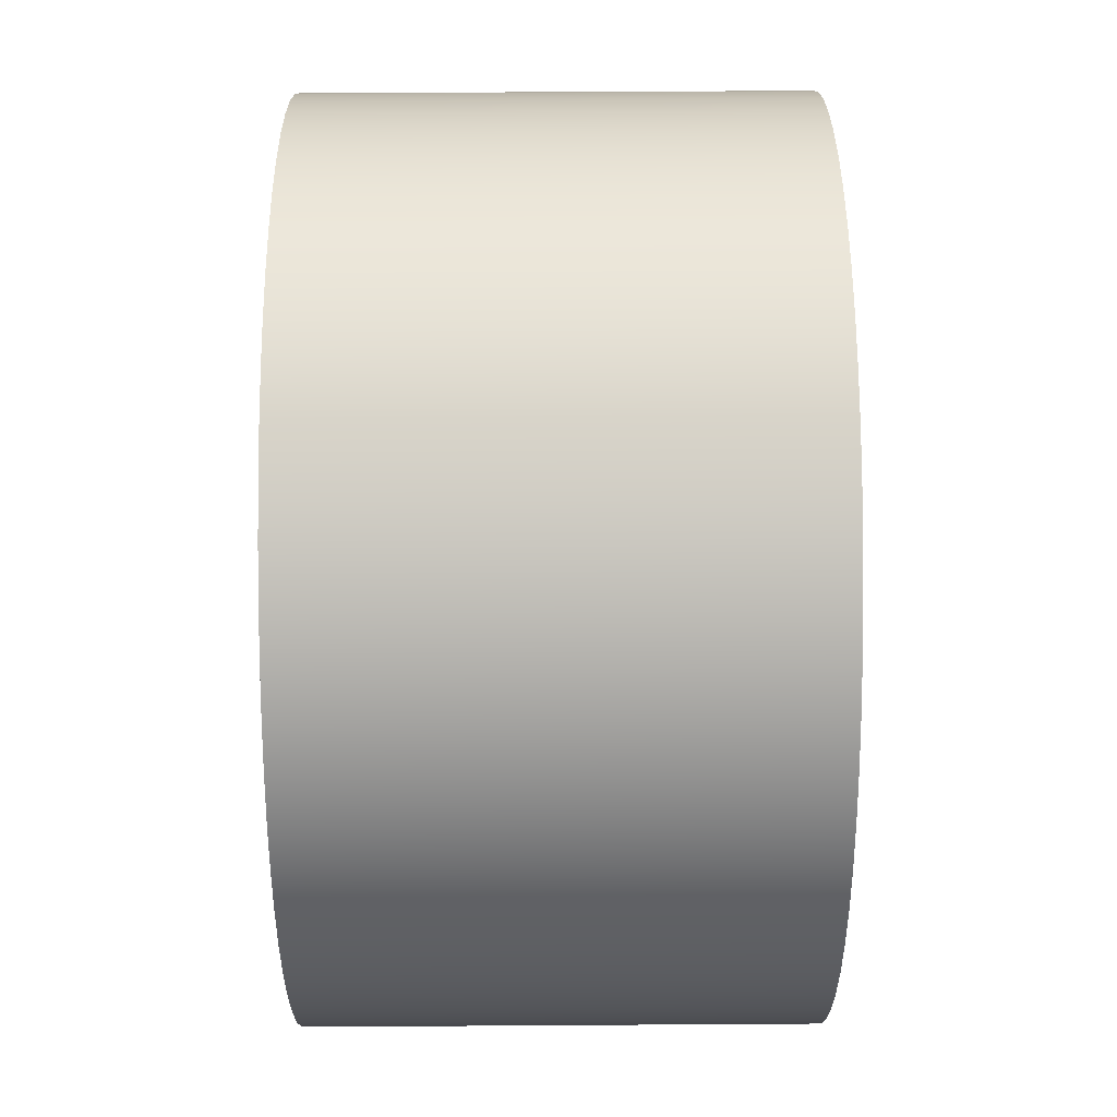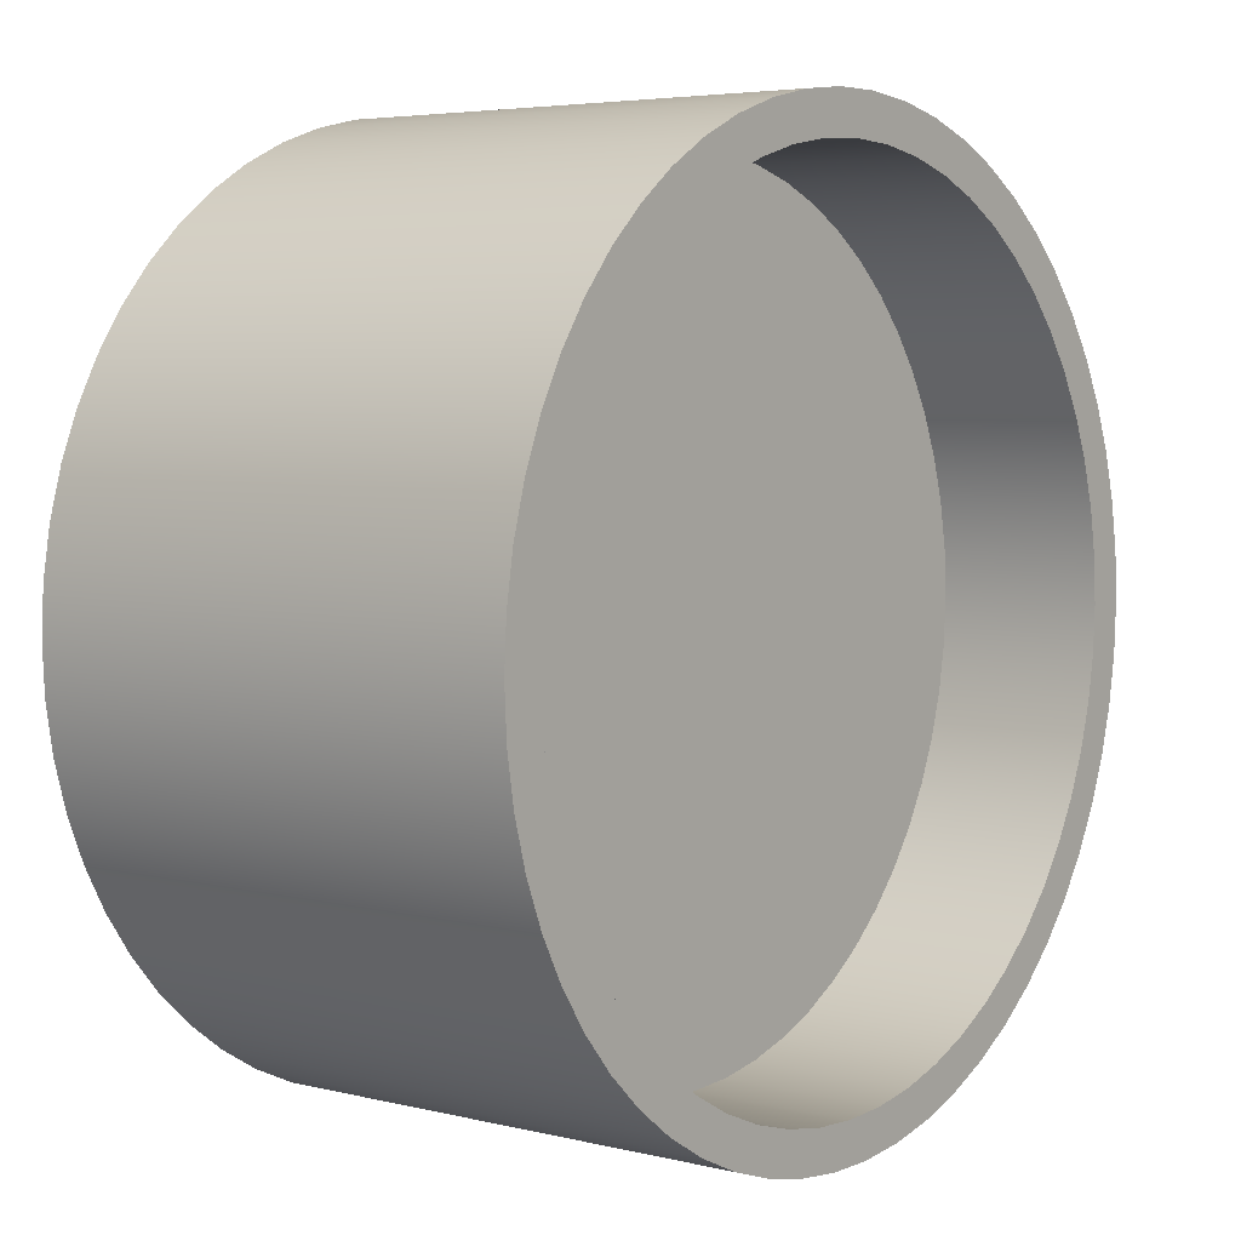
<metadata>
{"format":"obj","ext":"obj","renderer":"f3d","projection":"perspective","resolution":1024,"background":"white","views":[{"elev":54.3,"azim":89.6,"up":"+Z"},{"elev":4.8,"azim":127.9,"up":"+Z"}]}
</metadata>
<code>
v 0.5 0.4 -6.123e-17
v 0.4969 0.4 0.05598
v 0.4875 0.4 0.1113
v 0.4719 0.4 0.1651
v 0.4505 0.4 0.2169
v 0.4234 0.4 0.266
v 0.3909 0.4 0.3117
v 0.3536 0.4 0.3536
v 0.3117 0.4 0.3909
v 0.266 0.4 0.4234
v 0.2169 0.4 0.4505
v 0.1651 0.4 0.4719
v 0.1113 0.4 0.4875
v 0.05598 0.4 0.4969
v -3.062e-17 0.4 0.5
v -0.05598 0.4 0.4969
v -0.1113 0.4 0.4875
v -0.1651 0.4 0.4719
v -0.2169 0.4 0.4505
v -0.266 0.4 0.4234
v -0.3117 0.4 0.3909
v -0.3536 0.4 0.3536
v -0.3909 0.4 0.3117
v -0.4234 0.4 0.266
v -0.4505 0.4 0.2169
v -0.4719 0.4 0.1651
v -0.4875 0.4 0.1113
v -0.4969 0.4 0.05598
v -0.5 0.4 0
v -0.4969 0.4 -0.05598
v -0.4875 0.4 -0.1113
v -0.4719 0.4 -0.1651
v -0.4505 0.4 -0.2169
v -0.4234 0.4 -0.266
v -0.3909 0.4 -0.3117
v -0.3536 0.4 -0.3536
v -0.3117 0.4 -0.3909
v -0.266 0.4 -0.4234
v -0.2169 0.4 -0.4505
v -0.1651 0.4 -0.4719
v -0.1113 0.4 -0.4875
v -0.05598 0.4 -0.4969
v -3.062e-17 0.4 -0.5
v 0.05598 0.4 -0.4969
v 0.1113 0.4 -0.4875
v 0.1651 0.4 -0.4719
v 0.2169 0.4 -0.4505
v 0.266 0.4 -0.4234
v 0.3117 0.4 -0.3909
v 0.3536 0.4 -0.3536
v 0.3909 0.4 -0.3117
v 0.4234 0.4 -0.266
v 0.4505 0.4 -0.2169
v 0.4719 0.4 -0.1651
v 0.4875 0.4 -0.1113
v 0.4969 0.4 -0.05598
v 0.5 0.6 -6.123e-17
v 0.4969 0.6 -0.05598
v 0.4875 0.6 -0.1113
v 0.4719 0.6 -0.1651
v 0.4505 0.6 -0.2169
v 0.4234 0.6 -0.266
v 0.3909 0.6 -0.3117
v 0.3536 0.6 -0.3536
v 0.3117 0.6 -0.3909
v 0.266 0.6 -0.4234
v 0.2169 0.6 -0.4505
v 0.1651 0.6 -0.4719
v 0.1113 0.6 -0.4875
v 0.05598 0.6 -0.4969
v -3.062e-17 0.6 -0.5
v -0.05598 0.6 -0.4969
v -0.1113 0.6 -0.4875
v -0.1651 0.6 -0.4719
v -0.2169 0.6 -0.4505
v -0.266 0.6 -0.4234
v -0.3117 0.6 -0.3909
v -0.3536 0.6 -0.3536
v -0.3909 0.6 -0.3117
v -0.4234 0.6 -0.266
v -0.4505 0.6 -0.2169
v -0.4719 0.6 -0.1651
v -0.4875 0.6 -0.1113
v -0.4969 0.6 -0.05598
v -0.5 0.6 0
v -0.4969 0.6 0.05598
v -0.4875 0.6 0.1113
v -0.4719 0.6 0.1651
v -0.4505 0.6 0.2169
v -0.4234 0.6 0.266
v -0.3909 0.6 0.3117
v -0.3536 0.6 0.3536
v -0.3117 0.6 0.3909
v -0.266 0.6 0.4234
v -0.2169 0.6 0.4505
v -0.1651 0.6 0.4719
v -0.1113 0.6 0.4875
v -0.05598 0.6 0.4969
v -3.062e-17 0.6 0.5
v 0.05598 0.6 0.4969
v 0.1113 0.6 0.4875
v 0.1651 0.6 0.4719
v 0.2169 0.6 0.4505
v 0.266 0.6 0.4234
v 0.3117 0.6 0.3909
v 0.3536 0.6 0.3536
v 0.3909 0.6 0.3117
v 0.4234 0.6 0.266
v 0.4505 0.6 0.2169
v 0.4719 0.6 0.1651
v 0.4875 0.6 0.1113
v 0.4969 0.6 0.05598
v 0.5 0.4 -6.123e-17
v 0.5 0.6 -6.123e-17
v 0.5 0.4 -6.123e-17
v 0.4969 0.4 -0.05598
v 0.4875 0.4 -0.1113
v 0.4719 0.4 -0.1651
v 0.4505 0.4 -0.2169
v 0.4234 0.4 -0.266
v 0.3909 0.4 -0.3117
v 0.3536 0.4 -0.3536
v 0.3117 0.4 -0.3909
v 0.266 0.4 -0.4234
v 0.2169 0.4 -0.4505
v 0.1651 0.4 -0.4719
v 0.1113 0.4 -0.4875
v 0.05598 0.4 -0.4969
v -3.062e-17 0.4 -0.5
v -0.05598 0.4 -0.4969
v -0.1113 0.4 -0.4875
v -0.1651 0.4 -0.4719
v -0.2169 0.4 -0.4505
v -0.266 0.4 -0.4234
v -0.3117 0.4 -0.3909
v -0.3536 0.4 -0.3536
v -0.3909 0.4 -0.3117
v -0.4234 0.4 -0.266
v -0.4505 0.4 -0.2169
v -0.4719 0.4 -0.1651
v -0.4875 0.4 -0.1113
v -0.4969 0.4 -0.05598
v -0.5 0.4 0
v -0.4969 0.4 0.05598
v -0.4875 0.4 0.1113
v -0.4719 0.4 0.1651
v -0.4505 0.4 0.2169
v -0.4234 0.4 0.266
v -0.3909 0.4 0.3117
v -0.3536 0.4 0.3536
v -0.3117 0.4 0.3909
v -0.266 0.4 0.4234
v -0.2169 0.4 0.4505
v -0.1651 0.4 0.4719
v -0.1113 0.4 0.4875
v -0.05598 0.4 0.4969
v -3.062e-17 0.4 0.5
v 0.05598 0.4 0.4969
v 0.1113 0.4 0.4875
v 0.1651 0.4 0.4719
v 0.2169 0.4 0.4505
v 0.266 0.4 0.4234
v 0.3117 0.4 0.3909
v 0.3536 0.4 0.3536
v 0.3909 0.4 0.3117
v 0.4234 0.4 0.266
v 0.4505 0.4 0.2169
v 0.4719 0.4 0.1651
v 0.4875 0.4 0.1113
v 0.4969 0.4 0.05598
v -0.55 0.6 6.736e-17
v -0.5468 0.6 -0.05947
v -0.5371 0.6 -0.1182
v -0.5212 0.6 -0.1756
v -0.4992 0.6 -0.2309
v -0.4713 0.6 -0.2836
v -0.4379 0.6 -0.3328
v -0.3993 0.6 -0.3782
v -0.3561 0.6 -0.4192
v -0.3087 0.6 -0.4552
v -0.2576 0.6 -0.4859
v -0.2036 0.6 -0.5109
v -0.1471 0.6 -0.53
v -0.08898 0.6 -0.5428
v -0.02978 0.6 -0.5492
v 0.02978 0.6 -0.5492
v 0.08898 0.6 -0.5428
v 0.1471 0.6 -0.53
v 0.2036 0.6 -0.5109
v 0.2576 0.6 -0.4859
v 0.3087 0.6 -0.4552
v 0.3561 0.6 -0.4192
v 0.3993 0.6 -0.3782
v 0.4379 0.6 -0.3328
v 0.4713 0.6 -0.2836
v 0.4992 0.6 -0.2309
v 0.5212 0.6 -0.1756
v 0.5371 0.6 -0.1182
v 0.5468 0.6 -0.05947
v 0.55 0.6 0
v 0.5468 0.6 0.05947
v 0.5371 0.6 0.1182
v 0.5212 0.6 0.1756
v 0.4992 0.6 0.2309
v 0.4713 0.6 0.2836
v 0.4379 0.6 0.3328
v 0.3993 0.6 0.3782
v 0.3561 0.6 0.4192
v 0.3087 0.6 0.4552
v 0.2576 0.6 0.4859
v 0.2036 0.6 0.5109
v 0.1471 0.6 0.53
v 0.08898 0.6 0.5428
v 0.02978 0.6 0.5492
v -0.02978 0.6 0.5492
v -0.08898 0.6 0.5428
v -0.1471 0.6 0.53
v -0.2036 0.6 0.5109
v -0.2576 0.6 0.4859
v -0.3087 0.6 0.4552
v -0.3561 0.6 0.4192
v -0.3993 0.6 0.3782
v -0.4379 0.6 0.3328
v -0.4713 0.6 0.2836
v -0.4992 0.6 0.2309
v -0.5212 0.6 0.1756
v -0.5371 0.6 0.1182
v -0.5468 0.6 0.05947
v -0.55 0 6.736e-17
v -0.5468 0 0.05947
v -0.5371 0 0.1182
v -0.5212 0 0.1756
v -0.4992 0 0.2309
v -0.4713 0 0.2836
v -0.4379 0 0.3328
v -0.3993 0 0.3782
v -0.3561 0 0.4192
v -0.3087 0 0.4552
v -0.2576 0 0.4859
v -0.2036 0 0.5109
v -0.1471 0 0.53
v -0.08898 0 0.5428
v -0.02978 0 0.5492
v 0.02978 0 0.5492
v 0.08898 0 0.5428
v 0.1471 0 0.53
v 0.2036 0 0.5109
v 0.2576 0 0.4859
v 0.3087 0 0.4552
v 0.3561 0 0.4192
v 0.3993 0 0.3782
v 0.4379 0 0.3328
v 0.4713 0 0.2836
v 0.4992 0 0.2309
v 0.5212 0 0.1756
v 0.5371 0 0.1182
v 0.5468 0 0.05947
v 0.55 0 0
v 0.5468 0 -0.05947
v 0.5371 0 -0.1182
v 0.5212 0 -0.1756
v 0.4992 0 -0.2309
v 0.4713 0 -0.2836
v 0.4379 0 -0.3328
v 0.3993 0 -0.3782
v 0.3561 0 -0.4192
v 0.3087 0 -0.4552
v 0.2576 0 -0.4859
v 0.2036 0 -0.5109
v 0.1471 0 -0.53
v 0.08898 0 -0.5428
v 0.02978 0 -0.5492
v -0.02978 0 -0.5492
v -0.08898 0 -0.5428
v -0.1471 0 -0.53
v -0.2036 0 -0.5109
v -0.2576 0 -0.4859
v -0.3087 0 -0.4552
v -0.3561 0 -0.4192
v -0.3993 0 -0.3782
v -0.4379 0 -0.3328
v -0.4713 0 -0.2836
v -0.4992 0 -0.2309
v -0.5212 0 -0.1756
v -0.5371 0 -0.1182
v -0.5468 0 -0.05947
v -0.55 0 6.736e-17
v -0.55 0.6 6.736e-17
v 0.5 0.6 -6.123e-17
v 0.4969 0.6 0.05598
v 0.4875 0.6 0.1113
v 0.4719 0.6 0.1651
v 0.4505 0.6 0.2169
v 0.4234 0.6 0.266
v 0.3909 0.6 0.3117
v 0.3536 0.6 0.3536
v 0.3117 0.6 0.3909
v 0.266 0.6 0.4234
v 0.2169 0.6 0.4505
v 0.1651 0.6 0.4719
v 0.1113 0.6 0.4875
v 0.05598 0.6 0.4969
v -3.062e-17 0.6 0.5
v -0.05598 0.6 0.4969
v -0.1113 0.6 0.4875
v -0.1651 0.6 0.4719
v -0.2169 0.6 0.4505
v -0.266 0.6 0.4234
v -0.3117 0.6 0.3909
v -0.3536 0.6 0.3536
v -0.3909 0.6 0.3117
v -0.4234 0.6 0.266
v -0.4505 0.6 0.2169
v -0.4719 0.6 0.1651
v -0.4875 0.6 0.1113
v -0.4969 0.6 0.05598
v -0.5 0.6 0
v -0.4969 0.6 -0.05598
v -0.4875 0.6 -0.1113
v -0.4719 0.6 -0.1651
v -0.4505 0.6 -0.2169
v -0.4234 0.6 -0.266
v -0.3909 0.6 -0.3117
v -0.3536 0.6 -0.3536
v -0.3117 0.6 -0.3909
v -0.266 0.6 -0.4234
v -0.2169 0.6 -0.4505
v -0.1651 0.6 -0.4719
v -0.1113 0.6 -0.4875
v -0.05598 0.6 -0.4969
v -3.062e-17 0.6 -0.5
v 0.05598 0.6 -0.4969
v 0.1113 0.6 -0.4875
v 0.1651 0.6 -0.4719
v 0.2169 0.6 -0.4505
v 0.266 0.6 -0.4234
v 0.3117 0.6 -0.3909
v 0.3536 0.6 -0.3536
v 0.3909 0.6 -0.3117
v 0.4234 0.6 -0.266
v 0.4505 0.6 -0.2169
v 0.4719 0.6 -0.1651
v 0.4875 0.6 -0.1113
v 0.4969 0.6 -0.05598
v -0.55 0.6 6.736e-17
v -0.5468 0.6 0.05947
v -0.5371 0.6 0.1182
v -0.5212 0.6 0.1756
v -0.4992 0.6 0.2309
v -0.4713 0.6 0.2836
v -0.4379 0.6 0.3328
v -0.3993 0.6 0.3782
v -0.3561 0.6 0.4192
v -0.3087 0.6 0.4552
v -0.2576 0.6 0.4859
v -0.2036 0.6 0.5109
v -0.1471 0.6 0.53
v -0.08898 0.6 0.5428
v -0.02978 0.6 0.5492
v 0.02978 0.6 0.5492
v 0.08898 0.6 0.5428
v 0.1471 0.6 0.53
v 0.2036 0.6 0.5109
v 0.2576 0.6 0.4859
v 0.3087 0.6 0.4552
v 0.3561 0.6 0.4192
v 0.3993 0.6 0.3782
v 0.4379 0.6 0.3328
v 0.4713 0.6 0.2836
v 0.4992 0.6 0.2309
v 0.5212 0.6 0.1756
v 0.5371 0.6 0.1182
v 0.5468 0.6 0.05947
v 0.55 0.6 0
v 0.5468 0.6 -0.05947
v 0.5371 0.6 -0.1182
v 0.5212 0.6 -0.1756
v 0.4992 0.6 -0.2309
v 0.4713 0.6 -0.2836
v 0.4379 0.6 -0.3328
v 0.3993 0.6 -0.3782
v 0.3561 0.6 -0.4192
v 0.3087 0.6 -0.4552
v 0.2576 0.6 -0.4859
v 0.2036 0.6 -0.5109
v 0.1471 0.6 -0.53
v 0.08898 0.6 -0.5428
v 0.02978 0.6 -0.5492
v -0.02978 0.6 -0.5492
v -0.08898 0.6 -0.5428
v -0.1471 0.6 -0.53
v -0.2036 0.6 -0.5109
v -0.2576 0.6 -0.4859
v -0.3087 0.6 -0.4552
v -0.3561 0.6 -0.4192
v -0.3993 0.6 -0.3782
v -0.4379 0.6 -0.3328
v -0.4713 0.6 -0.2836
v -0.4992 0.6 -0.2309
v -0.5212 0.6 -0.1756
v -0.5371 0.6 -0.1182
v -0.5468 0.6 -0.05947
v -0.55 0 6.736e-17
v -0.5468 0 -0.05947
v -0.5371 0 -0.1182
v -0.5212 0 -0.1756
v -0.4992 0 -0.2309
v -0.4713 0 -0.2836
v -0.4379 0 -0.3328
v -0.3993 0 -0.3782
v -0.3561 0 -0.4192
v -0.3087 0 -0.4552
v -0.2576 0 -0.4859
v -0.2036 0 -0.5109
v -0.1471 0 -0.53
v -0.08898 0 -0.5428
v -0.02978 0 -0.5492
v 0.02978 0 -0.5492
v 0.08898 0 -0.5428
v 0.1471 0 -0.53
v 0.2036 0 -0.5109
v 0.2576 0 -0.4859
v 0.3087 0 -0.4552
v 0.3561 0 -0.4192
v 0.3993 0 -0.3782
v 0.4379 0 -0.3328
v 0.4713 0 -0.2836
v 0.4992 0 -0.2309
v 0.5212 0 -0.1756
v 0.5371 0 -0.1182
v 0.5468 0 -0.05947
v 0.55 0 0
v 0.5468 0 0.05947
v 0.5371 0 0.1182
v 0.5212 0 0.1756
v 0.4992 0 0.2309
v 0.4713 0 0.2836
v 0.4379 0 0.3328
v 0.3993 0 0.3782
v 0.3561 0 0.4192
v 0.3087 0 0.4552
v 0.2576 0 0.4859
v 0.2036 0 0.5109
v 0.1471 0 0.53
v 0.08898 0 0.5428
v 0.02978 0 0.5492
v -0.02978 0 0.5492
v -0.08898 0 0.5428
v -0.1471 0 0.53
v -0.2036 0 0.5109
v -0.2576 0 0.4859
v -0.3087 0 0.4552
v -0.3561 0 0.4192
v -0.3993 0 0.3782
v -0.4379 0 0.3328
v -0.4713 0 0.2836
v -0.4992 0 0.2309
v -0.5212 0 0.1756
v -0.5371 0 0.1182
v -0.5468 0 0.05947
g 47b91d5e-e2b4-11ea-9fc1-54bf646e7e1f
f 2 112 1
f 1 112 114
f 113 57 56
f 56 57 58
f 56 58 59
f 2 3 112
f 112 3 111
f 111 3 4
f 111 4 110
f 110 4 5
f 110 5 109
f 109 5 6
f 109 6 108
f 108 6 7
f 108 7 107
f 107 7 8
f 107 8 106
f 106 8 9
f 106 9 105
f 105 9 10
f 105 10 104
f 104 10 11
f 104 11 103
f 103 11 12
f 103 12 102
f 102 12 13
f 102 13 101
f 101 13 14
f 101 14 100
f 100 14 15
f 100 15 99
f 99 15 16
f 99 16 98
f 98 16 17
f 98 17 97
f 97 17 18
f 97 18 96
f 96 18 19
f 96 19 95
f 95 19 20
f 95 20 94
f 94 20 21
f 94 21 93
f 93 21 22
f 93 22 92
f 92 22 23
f 92 23 91
f 91 23 24
f 91 24 90
f 90 24 25
f 90 25 89
f 89 25 26
f 89 26 88
f 88 26 27
f 88 27 87
f 87 27 28
f 87 28 86
f 86 28 29
f 86 29 85
f 85 29 30
f 85 30 84
f 84 30 31
f 84 31 83
f 83 31 32
f 83 32 82
f 82 32 33
f 82 33 81
f 81 33 34
f 81 34 80
f 80 34 35
f 80 35 79
f 79 35 36
f 79 36 78
f 78 36 37
f 78 37 77
f 77 37 38
f 77 38 76
f 76 38 39
f 76 39 75
f 75 39 40
f 75 40 74
f 74 40 41
f 74 41 73
f 73 41 42
f 73 42 72
f 72 42 43
f 72 43 71
f 71 43 44
f 71 44 70
f 70 44 45
f 70 45 69
f 69 45 46
f 69 46 68
f 68 46 47
f 68 47 67
f 67 47 48
f 67 48 66
f 66 48 49
f 66 49 65
f 65 49 50
f 65 50 64
f 64 50 51
f 64 51 63
f 63 51 52
f 63 52 62
f 62 52 53
f 62 53 61
f 61 53 54
f 61 54 60
f 60 54 55
f 60 55 59
f 59 55 56
g 47b9927e-e2b4-11ea-97f2-54bf646e7e1f
f 116 142 115
f 115 142 143
f 115 143 170
f 170 143 144
f 170 144 169
f 169 144 145
f 169 145 168
f 168 145 146
f 168 146 167
f 167 146 147
f 167 147 166
f 166 147 148
f 166 148 165
f 165 148 149
f 165 149 164
f 164 149 150
f 164 150 163
f 163 150 151
f 163 151 162
f 162 151 152
f 162 152 161
f 161 152 153
f 161 153 160
f 160 153 154
f 160 154 159
f 159 154 155
f 159 155 158
f 158 155 156
f 158 156 157
f 142 116 141
f 141 116 117
f 141 117 140
f 140 117 118
f 140 118 139
f 139 118 119
f 139 119 138
f 138 119 120
f 138 120 137
f 137 120 121
f 137 121 136
f 136 121 122
f 136 122 135
f 135 122 123
f 135 123 134
f 134 123 124
f 134 124 133
f 133 124 125
f 133 125 132
f 132 125 126
f 132 126 131
f 131 126 127
f 131 127 130
f 130 127 128
f 130 128 129
g 477d0198-e2b4-11ea-ace4-54bf646e7e1f
f 172 286 171
f 171 286 287
f 288 229 228
f 228 229 230
f 228 230 227
f 227 230 231
f 227 231 226
f 226 231 232
f 226 232 225
f 225 232 233
f 225 233 224
f 224 233 234
f 224 234 223
f 223 234 235
f 223 235 222
f 222 235 236
f 222 236 221
f 221 236 237
f 221 237 220
f 220 237 238
f 220 238 219
f 219 238 239
f 219 239 218
f 218 239 240
f 218 240 217
f 217 240 241
f 217 241 216
f 216 241 242
f 216 242 215
f 215 242 243
f 215 243 214
f 214 243 244
f 214 244 213
f 213 244 245
f 213 245 212
f 212 245 246
f 212 246 211
f 211 246 247
f 211 247 210
f 210 247 248
f 210 248 209
f 209 248 249
f 209 249 208
f 208 249 250
f 208 250 207
f 207 250 251
f 207 251 206
f 206 251 252
f 206 252 205
f 205 252 253
f 205 253 204
f 204 253 254
f 204 254 203
f 203 254 255
f 203 255 202
f 202 255 256
f 202 256 201
f 201 256 257
f 201 257 200
f 200 257 258
f 200 258 199
f 199 258 259
f 199 259 198
f 198 259 260
f 198 260 197
f 197 260 261
f 197 261 196
f 196 261 262
f 196 262 195
f 195 262 263
f 195 263 194
f 194 263 264
f 194 264 193
f 193 264 265
f 193 265 192
f 192 265 266
f 192 266 191
f 191 266 267
f 191 267 190
f 190 267 268
f 190 268 189
f 189 268 269
f 189 269 188
f 188 269 270
f 188 270 187
f 187 270 271
f 187 271 186
f 186 271 272
f 186 272 185
f 185 272 273
f 185 273 184
f 184 273 274
f 184 274 183
f 183 274 275
f 183 275 182
f 182 275 276
f 182 276 181
f 181 276 277
f 181 277 180
f 180 277 278
f 180 278 179
f 179 278 279
f 179 279 178
f 178 279 280
f 178 280 177
f 177 280 281
f 177 281 176
f 176 281 282
f 176 282 175
f 175 282 283
f 175 283 174
f 174 283 284
f 174 284 173
f 173 284 285
f 173 285 172
f 172 285 286
g 477d76ba-e2b4-11ea-b7ff-54bf646e7e1f
f 290 373 289
f 289 373 374
f 289 374 375
f 373 290 372
f 372 290 291
f 372 291 371
f 371 291 292
f 371 292 370
f 370 292 293
f 370 293 369
f 369 293 294
f 369 294 368
f 368 294 295
f 368 295 367
f 367 295 296
f 367 296 366
f 366 296 297
f 366 297 365
f 365 297 298
f 365 298 364
f 364 298 299
f 364 299 363
f 363 299 300
f 363 300 362
f 362 300 301
f 362 301 361
f 361 301 302
f 361 302 360
f 360 302 303
f 360 303 359
f 359 303 304
f 359 304 358
f 358 304 305
f 358 305 357
f 357 305 306
f 357 306 356
f 356 306 307
f 356 307 355
f 355 307 308
f 355 308 354
f 354 308 309
f 354 309 353
f 353 309 310
f 353 310 352
f 352 310 311
f 352 311 351
f 351 311 312
f 351 312 350
f 350 312 313
f 350 313 349
f 349 313 314
f 349 314 348
f 348 314 315
f 348 315 347
f 347 315 316
f 347 316 346
f 346 316 317
f 346 317 345
f 345 317 402
f 402 317 318
f 402 318 401
f 401 318 319
f 401 319 400
f 400 319 320
f 400 320 399
f 399 320 321
f 399 321 398
f 398 321 322
f 398 322 397
f 397 322 323
f 397 323 396
f 396 323 324
f 396 324 395
f 395 324 325
f 395 325 394
f 394 325 326
f 394 326 393
f 393 326 327
f 393 327 392
f 392 327 328
f 392 328 391
f 391 328 329
f 391 329 390
f 390 329 330
f 390 330 389
f 389 330 331
f 389 331 388
f 388 331 332
f 388 332 387
f 387 332 333
f 387 333 386
f 386 333 334
f 386 334 385
f 385 334 335
f 385 335 384
f 384 335 336
f 384 336 383
f 383 336 337
f 383 337 382
f 382 337 338
f 382 338 381
f 381 338 339
f 381 339 380
f 380 339 340
f 380 340 379
f 379 340 341
f 379 341 378
f 378 341 342
f 378 342 377
f 377 342 343
f 377 343 376
f 376 343 344
f 376 344 375
f 375 344 289
g 477dc4d0-e2b4-11ea-926c-54bf646e7e1f
f 404 431 403
f 403 431 432
f 403 432 460
f 460 432 433
f 460 433 459
f 459 433 434
f 459 434 458
f 458 434 435
f 458 435 457
f 457 435 436
f 457 436 456
f 456 436 437
f 456 437 455
f 455 437 438
f 455 438 454
f 454 438 439
f 454 439 453
f 453 439 440
f 453 440 452
f 452 440 441
f 452 441 451
f 451 441 442
f 451 442 450
f 450 442 443
f 450 443 449
f 449 443 444
f 449 444 448
f 448 444 445
f 448 445 447
f 447 445 446
f 431 404 430
f 430 404 405
f 430 405 429
f 429 405 406
f 429 406 428
f 428 406 407
f 428 407 427
f 427 407 408
f 427 408 426
f 426 408 409
f 426 409 425
f 425 409 410
f 425 410 424
f 424 410 411
f 424 411 423
f 423 411 412
f 423 412 422
f 422 412 413
f 422 413 421
f 421 413 414
f 421 414 420
f 420 414 415
f 420 415 419
f 419 415 416
f 419 416 418
f 418 416 417

</code>
